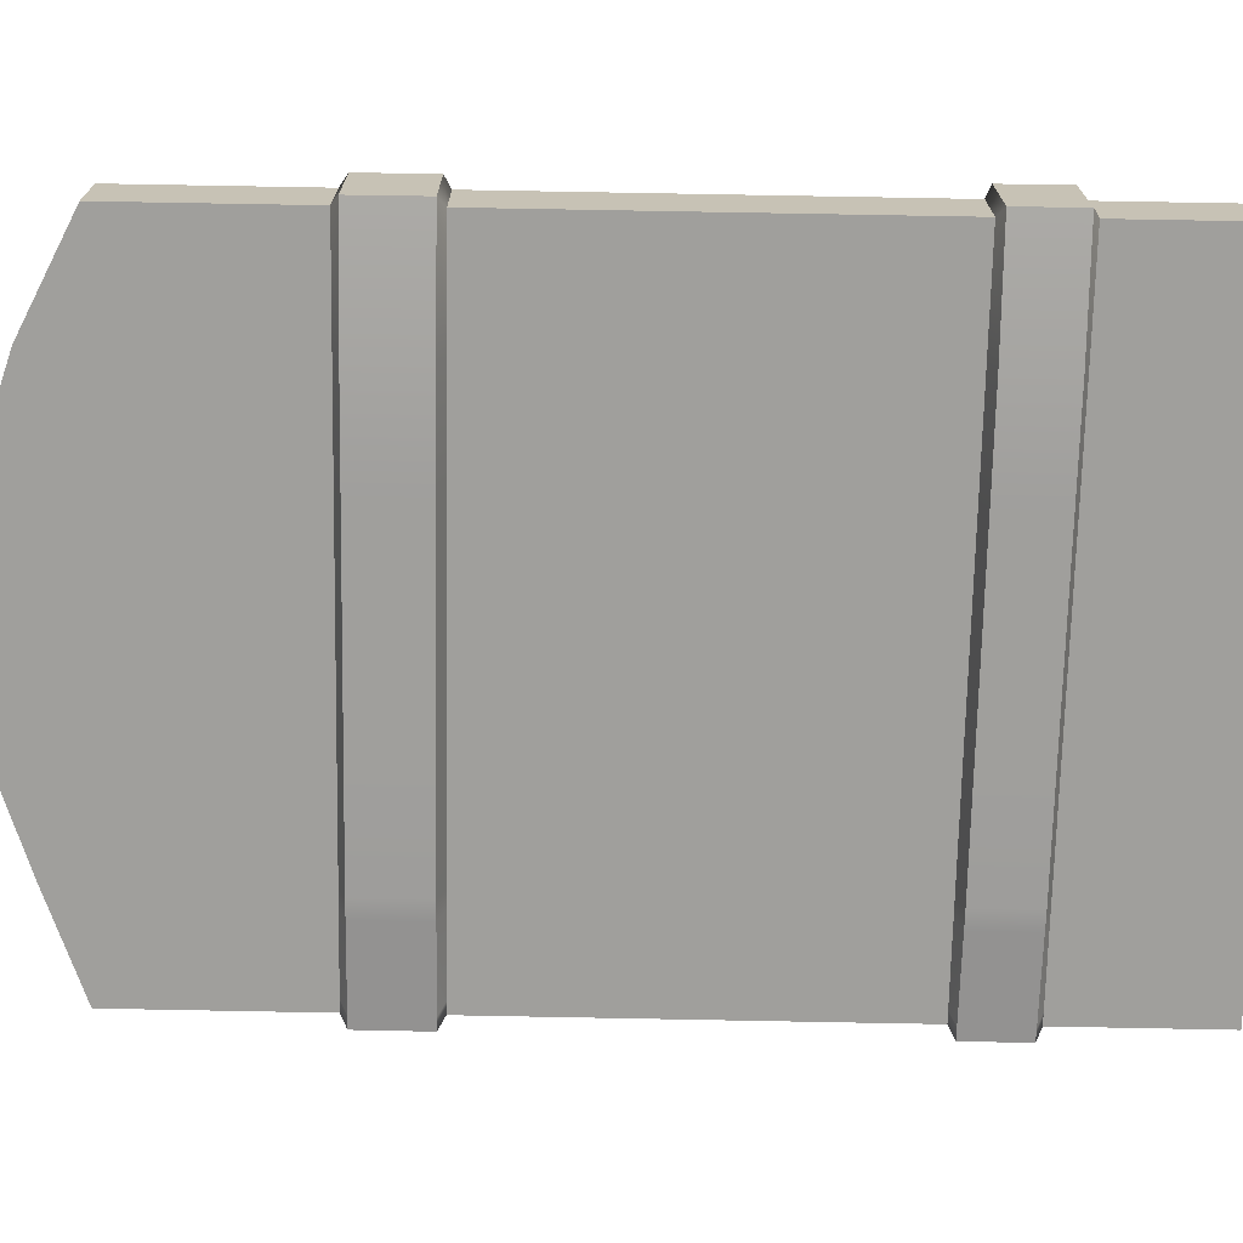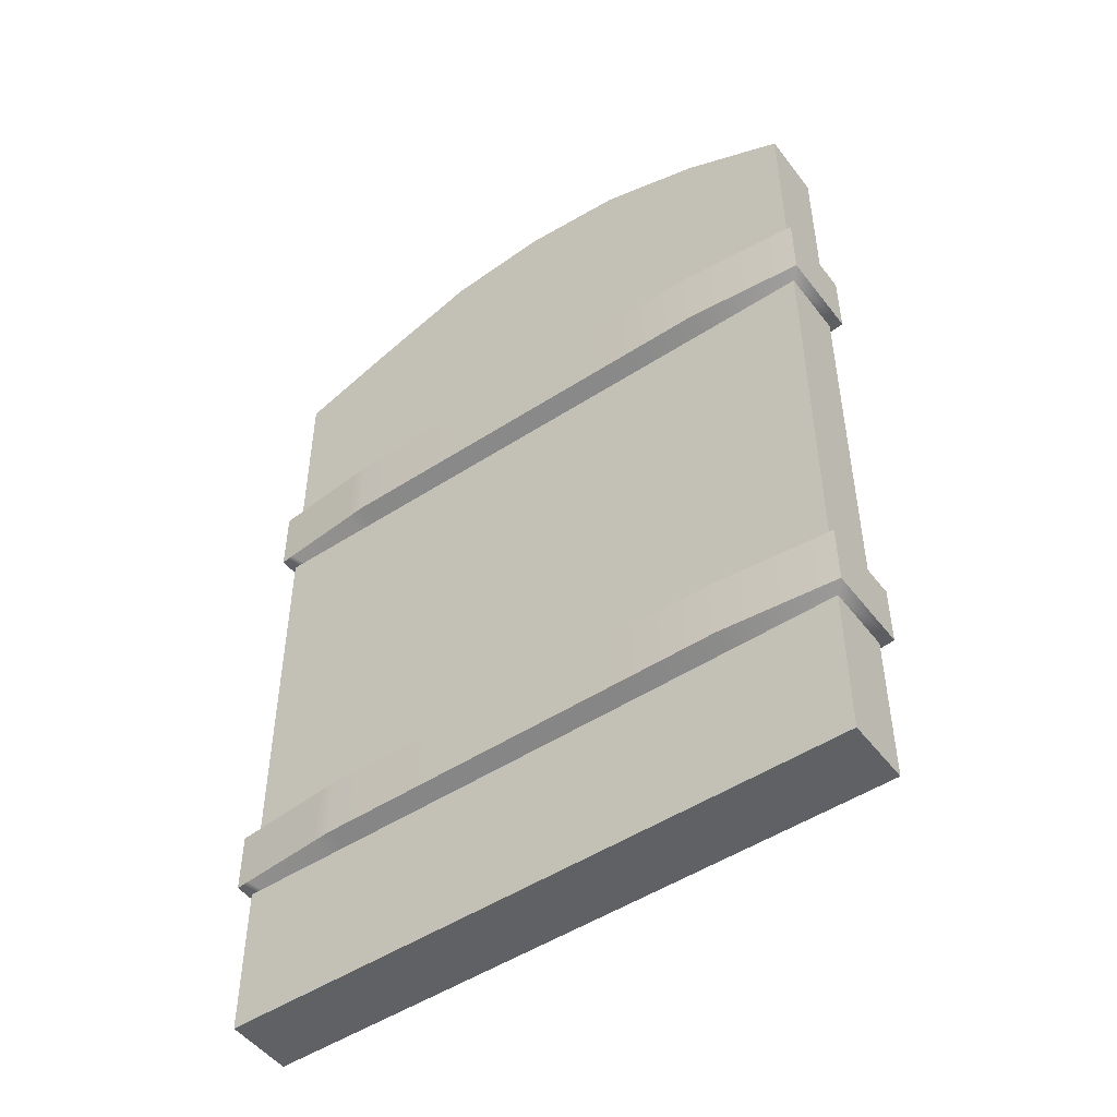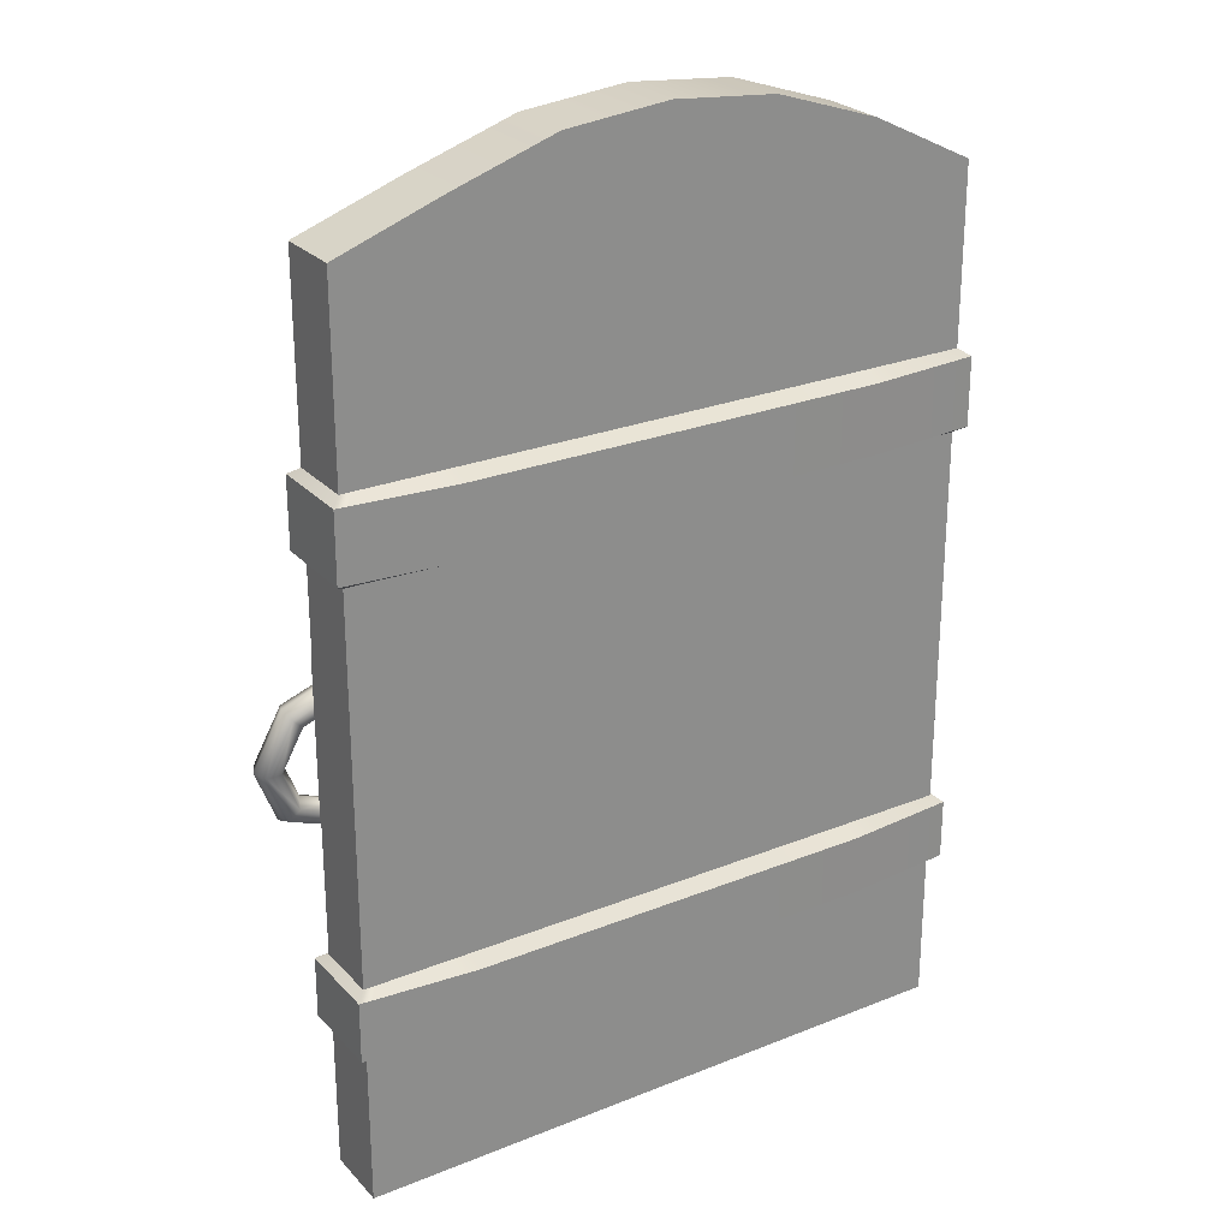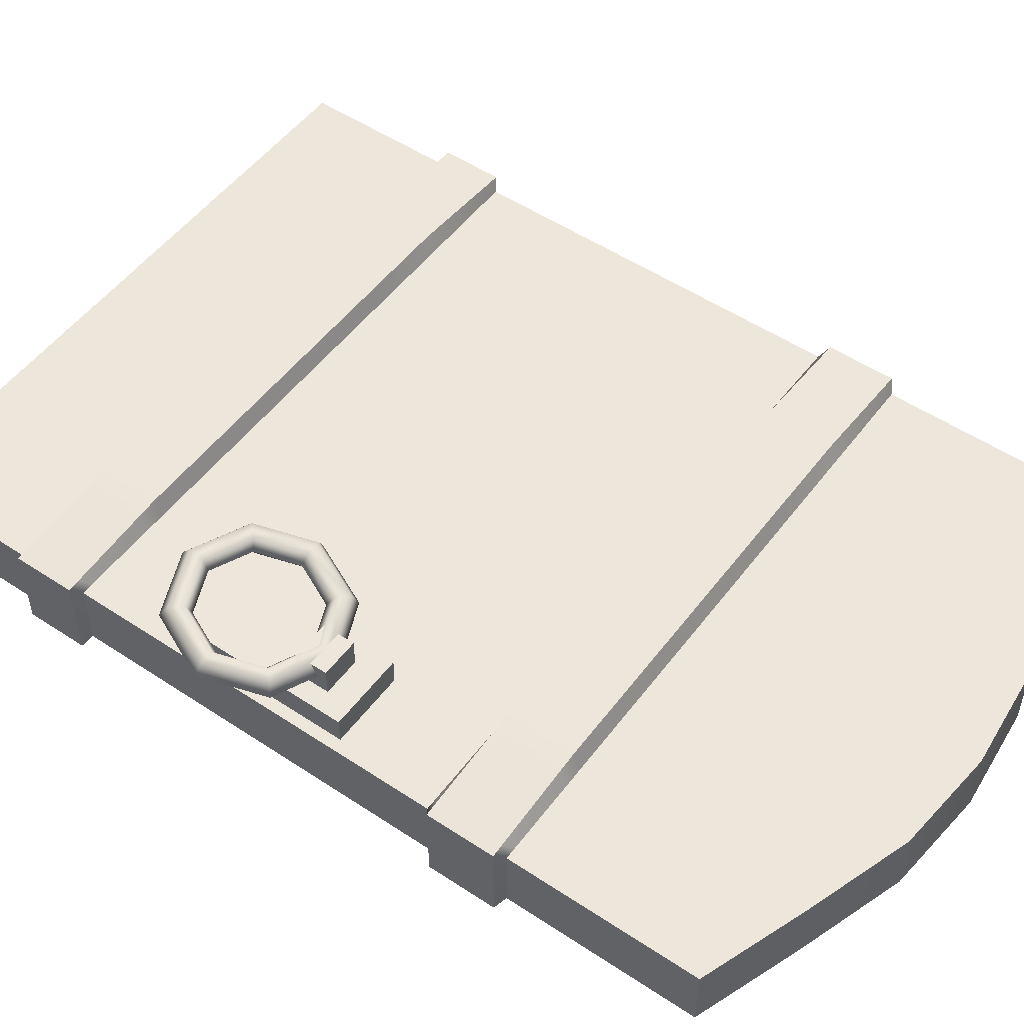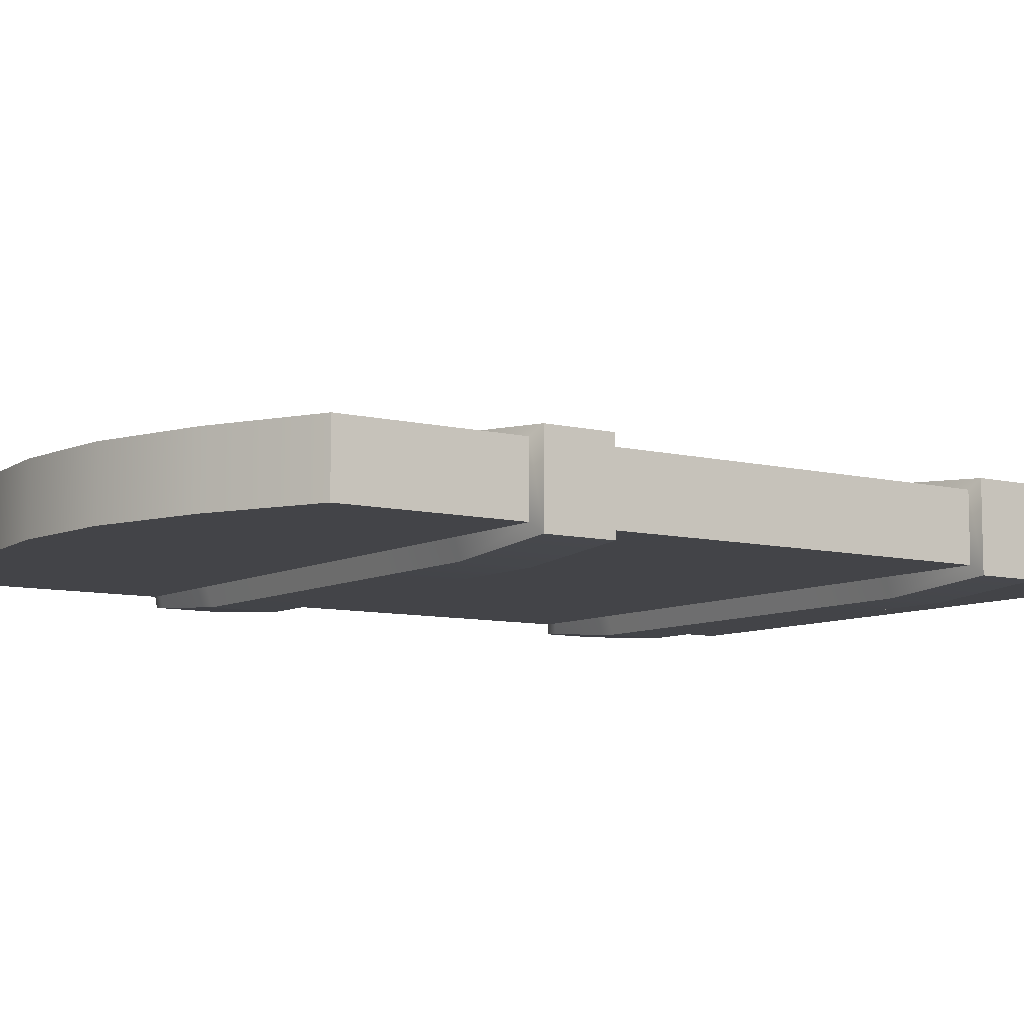
<metadata>
{"format":"obj","ext":"obj","renderer":"f3d","projection":"perspective","resolution":1024,"background":"white","views":[{"elev":-71.2,"azim":-91.1,"up":"+Z"},{"elev":-49.4,"azim":-144.2,"up":"+Y"},{"elev":26.0,"azim":147.5,"up":"+Y"},{"elev":51.7,"azim":125.8,"up":"+Z"},{"elev":-8.3,"azim":-124.8,"up":"+Z"}]}
</metadata>
<code>
g default
v 0.005777 4.687 -0.325
v 0.005776 4.687 -0.00127
v 3.067 4.759 -0.325
v 3.067 4.759 -0.00127
v 0.5159 4.941 -0.00127
v 0.5159 4.941 -0.325
v 1.026 5.11 -0.001269
v 1.026 5.11 -0.325
v 1.536 5.159 -0.00127
v 1.536 5.159 -0.325
v 2.046 5.11 -0.00127
v 2.046 5.11 -0.325
v 2.556 4.941 -0.00127
v 2.556 4.941 -0.325
v 3.067 4.759 -0.325
v 3.067 4.759 -0.00127
v 2.556 4.941 -0.00127
v 2.556 4.941 -0.325
v 0.5159 4.941 -0.00127
v 0.5159 4.941 -0.325
v 0.005776 4.687 -0.00127
v 0.005777 4.687 -0.325
v 1.026 5.11 -0.001269
v 1.026 5.11 -0.325
v 1.536 5.159 -0.00127
v 1.536 5.159 -0.325
v 2.046 5.11 -0.00127
v 2.046 5.11 -0.325
v 3.074 0.435 -0.325
v 3.074 0.435 -0.00127
v 2.551 0.435 -0.00127
v 2.551 0.435 -0.325
v 0.5216 0.435 -0.00127
v 0.5216 0.435 -0.325
v -0.001471 0.435 -0.00127
v -0.00147 0.435 -0.325
v 1.032 0.435 -0.00127
v 1.032 0.435 -0.325
v 1.536 0.435 -0.00127
v 1.536 0.435 -0.325
v 2.041 0.435 -0.00127
v 2.041 0.435 -0.325
v 3.068 3.827 -0.325
v 3.068 3.827 -0.00127
v 2.556 3.827 -0.00127
v 2.045 3.827 -0.00127
v 1.536 3.827 -0.00127
v 1.027 3.827 -0.00127
v 0.5169 3.827 -0.001269
v 0.004569 3.827 -0.00127
v 0.004569 3.827 -0.325
v 0.5169 3.827 -0.325
v 1.027 3.827 -0.325
v 1.536 3.827 -0.325
v 2.045 3.827 -0.325
v 2.556 3.827 -0.325
v 3.069 3.427 -0.325
v 3.069 3.427 -0.00127
v 2.555 3.427 -0.00127
v 2.044 3.427 -0.00127
v 1.536 3.427 -0.00127
v 1.028 3.427 -0.00127
v 0.5178 3.427 -0.00127
v 0.003361 3.427 -0.00127
v 0.003361 3.427 -0.325
v 0.5178 3.427 -0.325
v 1.028 3.427 -0.325
v 1.536 3.427 -0.325
v 2.044 3.427 -0.325
v 2.555 3.427 -0.325
v 3.071 1.542 -0.325
v 3.071 1.542 -0.00127
v 2.553 1.542 -0.00127
v 2.043 1.542 -0.00127
v 1.536 1.542 -0.00127
v 1.03 1.542 -0.00127
v 0.5197 1.542 -0.00127
v 0.000945 1.542 -0.00127
v 0.000946 1.542 -0.325
v 0.5197 1.542 -0.325
v 1.03 1.542 -0.325
v 1.536 1.542 -0.325
v 2.043 1.542 -0.325
v 2.553 1.542 -0.325
v 3.073 1.183 -0.325
v 3.073 1.183 -0.00127
v 2.552 1.183 -0.00127
v 2.042 1.183 -0.00127
v 1.536 1.183 -0.00127
v 1.031 1.183 -0.00127
v 0.5207 1.183 -0.00127
v -0.000263 1.183 -0.00127
v -0.000263 1.183 -0.325
v 0.5207 1.183 -0.325
v 1.031 1.183 -0.325
v 1.536 1.183 -0.325
v 2.042 1.183 -0.325
v 2.552 1.183 -0.325
v 3.114 3.795 -0.3715
v 3.114 3.795 0.04524
v 3.116 3.46 0.04524
v 3.116 3.46 -0.3715
v 2.556 3.795 0.09175
v 2.555 3.46 0.09175
v 2.045 3.795 0.09175
v 2.044 3.46 0.09175
v 1.536 3.795 0.09175
v 1.536 3.46 0.09175
v 1.027 3.795 0.09175
v 1.028 3.46 0.09175
v 0.5169 3.795 0.09175
v 0.5178 3.46 0.09175
v -0.04194 3.795 0.04524
v -0.04315 3.46 0.04524
v -0.04194 3.795 -0.3715
v -0.04315 3.46 -0.3715
v 0.5169 3.795 -0.4181
v 0.5178 3.46 -0.4181
v 1.027 3.795 -0.4181
v 1.028 3.46 -0.4181
v 1.536 3.795 -0.4181
v 1.536 3.46 -0.4181
v 2.045 3.795 -0.4181
v 2.044 3.46 -0.4181
v 2.556 3.795 -0.4181
v 2.555 3.46 -0.4181
v 3.118 1.512 -0.3715
v 3.118 1.512 0.04524
v 3.119 1.213 0.04524
v 3.119 1.213 -0.3715
v 2.553 1.512 0.09175
v 2.552 1.213 0.09175
v 2.043 1.512 0.09175
v 2.042 1.213 0.09175
v 1.536 1.512 0.09175
v 1.536 1.213 0.09175
v 1.03 1.512 0.09175
v 1.031 1.213 0.09175
v 0.5197 1.512 0.09175
v 0.5207 1.213 0.09175
v -0.04557 1.512 0.04524
v -0.04677 1.213 0.04524
v -0.04557 1.512 -0.3715
v -0.04677 1.213 -0.3715
v 0.5197 1.512 -0.418
v 0.5207 1.213 -0.418
v 1.03 1.512 -0.418
v 1.031 1.213 -0.418
v 1.536 1.512 -0.418
v 1.536 1.213 -0.418
v 2.043 1.512 -0.418
v 2.042 1.213 -0.418
v 2.553 1.512 -0.418
v 2.552 1.213 -0.418
v 1.536 2.929 -0.00127
v 2.044 2.929 -0.00127
v 2.554 2.929 -0.00127
v 3.07 2.929 -0.00127
v 3.07 2.929 -0.325
v 2.554 2.929 -0.325
v 2.044 2.929 -0.325
v 1.536 2.929 -0.325
v 1.028 2.929 -0.325
v 0.5183 2.929 -0.325
v 0.002722 2.929 -0.325
v 0.002722 2.929 -0.00127
v 0.5183 2.929 -0.001269
v 1.028 2.929 -0.00127
v 2.553 2.111 -0.00127
v 3.071 2.111 -0.00127
v 3.071 2.111 -0.325
v 2.553 2.111 -0.325
v 2.043 2.111 -0.325
v 1.536 2.111 -0.325
v 1.029 2.111 -0.325
v 0.5191 2.111 -0.325
v 0.001675 2.111 -0.325
v 0.001675 2.111 -0.00127
v 0.5191 2.111 -0.00127
v 1.029 2.111 -0.00127
v 1.536 2.111 -0.00127
v 2.043 2.111 -0.00127
v 2.64 2.929 -0.00127
v 2.64 3.427 -0.00127
v 2.648 3.46 0.084
v 2.649 3.795 0.084
v 2.641 3.827 -0.00127
v 2.642 4.911 -0.00127
v 2.642 4.911 -0.00127
v 2.642 4.911 -0.325
v 2.642 4.911 -0.325
v 2.641 3.827 -0.325
v 2.649 3.795 -0.4103
v 2.648 3.46 -0.4103
v 2.64 3.427 -0.325
v 2.64 2.929 -0.325
v 2.64 2.111 -0.325
v 2.639 1.542 -0.325
v 2.647 1.512 -0.4103
v 2.646 1.213 -0.4103
v 2.639 1.183 -0.325
v 2.638 0.435 -0.325
v 2.638 0.435 -0.00127
v 2.639 1.183 -0.00127
v 2.646 1.213 0.084
v 2.647 1.512 0.084
v 2.639 1.542 -0.00127
v 2.64 2.111 -0.00127
v 3.013 2.929 -0.00127
v 3.012 3.427 -0.00127
v 3.054 3.46 0.05037
v 3.053 3.795 0.05037
v 3.011 3.827 -0.00127
v 3.01 4.779 -0.00127
v 3.01 4.779 -0.00127
v 3.01 4.779 -0.325
v 3.01 4.779 -0.325
v 3.011 3.827 -0.325
v 3.053 3.795 -0.3767
v 3.054 3.46 -0.3767
v 3.012 3.427 -0.325
v 3.013 2.929 -0.325
v 3.014 2.111 -0.325
v 3.014 1.542 -0.325
v 3.056 1.512 -0.3767
v 3.057 1.213 -0.3767
v 3.015 1.183 -0.325
v 3.016 0.435 -0.325
v 3.016 0.435 -0.00127
v 3.015 1.183 -0.00127
v 3.057 1.213 0.05037
v 3.056 1.512 0.05037
v 3.014 1.542 -0.00127
v 3.014 2.111 -0.00127
v 2.64 2.111 0.1295
v 2.64 2.929 0.1295
v 3.014 2.111 0.1295
v 3.013 2.929 0.1295
v 2.733 2.639 0.1295
v 2.733 2.797 0.1295
v 2.92 2.639 0.1295
v 2.92 2.797 0.1295
v 2.733 2.639 0.2675
v 2.733 2.797 0.2675
v 2.92 2.639 0.2675
v 2.92 2.797 0.2675
g Porta
f 202 203 31 32
f 34 33 35 36
f 38 37 33 34
f 40 39 37 38
f 42 41 39 40
f 32 31 41 42
f 190 14 13 189
f 6 1 2 5
f 8 6 5 7
f 10 8 7 9
f 12 10 9 11
f 14 12 11 13
f 3 4 16 15
f 189 13 17 188
f 14 190 191 18
f 5 2 21 19
f 2 1 22 21
f 1 6 20 22
f 7 5 19 23
f 6 8 24 20
f 9 7 23 25
f 8 10 26 24
f 11 9 25 27
f 10 12 28 26
f 13 11 27 17
f 12 14 18 28
f 85 86 30 29
f 204 87 31 203
f 98 201 202 32
f 91 92 35 33
f 92 93 36 35
f 93 94 34 36
f 90 91 33 37
f 94 95 38 34
f 89 90 37 39
f 95 96 40 38
f 88 89 39 41
f 96 97 42 40
f 87 88 41 31
f 97 98 32 42
f 15 16 44 43
f 188 17 45 187
f 17 27 46 45
f 27 25 47 46
f 25 23 48 47
f 23 19 49 48
f 19 21 50 49
f 21 22 51 50
f 22 20 52 51
f 20 24 53 52
f 24 26 54 53
f 26 28 55 54
f 28 18 56 55
f 18 191 192 56
f 99 100 101 102
f 186 103 104 185
f 103 105 106 104
f 105 107 108 106
f 107 109 110 108
f 109 111 112 110
f 111 113 114 112
f 113 115 116 114
f 115 117 118 116
f 117 119 120 118
f 119 121 122 120
f 121 123 124 122
f 123 125 126 124
f 125 193 194 126
f 158 159 57 58
f 157 183 184 59
f 156 157 59 60
f 155 156 60 61
f 168 155 61 62
f 167 168 62 63
f 166 167 63 64
f 165 166 64 65
f 164 165 65 66
f 163 164 66 67
f 162 163 67 68
f 161 162 68 69
f 160 161 69 70
f 195 196 160 70
f 127 128 129 130
f 206 131 132 205
f 131 133 134 132
f 133 135 136 134
f 135 137 138 136
f 137 139 140 138
f 139 141 142 140
f 141 143 144 142
f 143 145 146 144
f 145 147 148 146
f 147 149 150 148
f 149 151 152 150
f 151 153 154 152
f 153 199 200 154
f 43 44 100 99
f 58 57 102 101
f 187 45 103 186
f 59 184 185 104
f 45 46 105 103
f 60 59 104 106
f 46 47 107 105
f 61 60 106 108
f 47 48 109 107
f 62 61 108 110
f 48 49 111 109
f 63 62 110 112
f 49 50 113 111
f 64 63 112 114
f 50 51 115 113
f 65 64 114 116
f 51 52 117 115
f 66 65 116 118
f 52 53 119 117
f 67 66 118 120
f 53 54 121 119
f 68 67 120 122
f 54 55 123 121
f 69 68 122 124
f 55 56 125 123
f 70 69 124 126
f 56 192 193 125
f 195 70 126 194
f 71 72 128 127
f 86 85 130 129
f 207 73 131 206
f 87 204 205 132
f 73 74 133 131
f 88 87 132 134
f 74 75 135 133
f 89 88 134 136
f 75 76 137 135
f 90 89 136 138
f 76 77 139 137
f 91 90 138 140
f 77 78 141 139
f 92 91 140 142
f 78 79 143 141
f 93 92 142 144
f 79 80 145 143
f 94 93 144 146
f 80 81 147 145
f 95 94 146 148
f 81 82 149 147
f 96 95 148 150
f 82 83 151 149
f 97 96 150 152
f 83 84 153 151
f 98 97 152 154
f 84 198 199 153
f 201 98 154 200
f 181 182 156 155
f 182 169 157 156
f 169 208 183 157
f 170 171 159 158
f 160 196 197 172
f 172 173 161 160
f 173 174 162 161
f 174 175 163 162
f 175 176 164 163
f 176 177 165 164
f 177 178 166 165
f 178 179 167 166
f 179 180 168 167
f 180 181 155 168
f 73 207 208 169
f 72 71 171 170
f 172 197 198 84
f 84 83 173 172
f 83 82 174 173
f 82 81 175 174
f 81 80 176 175
f 80 79 177 176
f 79 78 178 177
f 78 77 179 178
f 77 76 180 179
f 76 75 181 180
f 75 74 182 181
f 74 73 169 182
f 183 209 210 184
f 185 184 210 211
f 212 186 185 211
f 213 187 186 212
f 214 188 187 213
f 215 189 188 214
f 216 190 189 215
f 191 190 216 217
f 192 191 217 218
f 193 192 218 219
f 194 193 219 220
f 221 195 194 220
f 221 222 196 195
f 197 196 222 223
f 198 197 223 224
f 199 198 224 225
f 200 199 225 226
f 227 201 200 226
f 202 201 227 228
f 228 229 203 202
f 230 204 203 229
f 205 204 230 231
f 232 206 205 231
f 233 207 206 232
f 208 207 233 234
f 244 243 245 246
f 209 158 58 210
f 211 210 58 101
f 100 212 211 101
f 44 213 212 100
f 16 214 213 44
f 4 215 214 16
f 3 216 215 4
f 217 216 3 15
f 218 217 15 43
f 219 218 43 99
f 220 219 99 102
f 57 221 220 102
f 57 159 222 221
f 223 222 159 171
f 224 223 171 71
f 225 224 71 127
f 226 225 127 130
f 85 227 226 130
f 228 227 85 29
f 29 30 229 228
f 86 230 229 30
f 231 230 86 129
f 128 232 231 129
f 72 233 232 128
f 234 233 72 170
f 209 234 170 158
f 183 208 235 236
f 208 234 237 235
f 234 209 238 237
f 209 183 236 238
f 236 235 239 240
f 235 237 241 239
f 237 238 242 241
f 238 236 240 242
f 240 239 243 244
f 239 241 245 243
f 241 242 246 245
f 242 240 244 246
g default
v 3.025 2.17 0.3036
v 3.107 2.367 0.2681
v 3.025 2.564 0.2327
v 2.825 2.645 0.218
v 2.625 2.564 0.2327
v 2.543 2.367 0.2681
v 2.625 2.17 0.3036
v 2.825 2.089 0.3183
v 3.05 2.157 0.3682
v 3.143 2.378 0.3283
v 3.05 2.599 0.2885
v 2.825 2.691 0.2719
v 2.6 2.599 0.2885
v 2.507 2.378 0.3283
v 2.6 2.157 0.3682
v 2.825 2.065 0.3847
v 3.1 2.108 0.3771
v 3.213 2.378 0.3283
v 3.1 2.648 0.2796
v 2.825 2.76 0.2594
v 2.55 2.648 0.2796
v 2.437 2.378 0.3283
v 2.55 2.108 0.3771
v 2.825 1.996 0.3973
v 3.125 2.072 0.3213
v 3.249 2.367 0.2681
v 3.125 2.662 0.215
v 2.825 2.784 0.193
v 2.525 2.662 0.215
v 2.401 2.367 0.2681
v 2.525 2.072 0.3213
v 2.825 1.95 0.3433
v 3.1 2.086 0.2567
v 3.213 2.356 0.208
v 3.1 2.626 0.1592
v 2.825 2.738 0.139
v 2.55 2.626 0.1592
v 2.437 2.356 0.208
v 2.55 2.086 0.2567
v 2.825 1.974 0.2769
v 3.05 2.135 0.2478
v 3.143 2.356 0.208
v 3.05 2.577 0.1681
v 2.825 2.669 0.1516
v 2.6 2.577 0.1681
v 2.507 2.356 0.208
v 2.6 2.135 0.2478
v 2.825 2.043 0.2644
g Porta MolduraPorta
f 248 247 255 256
f 249 248 256 257
f 250 249 257 258
f 251 250 258 259
f 252 251 259 260
f 253 252 260 261
f 254 253 261 262
f 247 254 262 255
f 256 255 263 264
f 257 256 264 265
f 258 257 265 266
f 259 258 266 267
f 260 259 267 268
f 261 260 268 269
f 262 261 269 270
f 255 262 270 263
f 264 263 271 272
f 265 264 272 273
f 266 265 273 274
f 267 266 274 275
f 268 267 275 276
f 269 268 276 277
f 270 269 277 278
f 263 270 278 271
f 272 271 279 280
f 273 272 280 281
f 274 273 281 282
f 275 274 282 283
f 276 275 283 284
f 277 276 284 285
f 278 277 285 286
f 271 278 286 279
f 280 279 287 288
f 281 280 288 289
f 282 281 289 290
f 283 282 290 291
f 284 283 291 292
f 285 284 292 293
f 286 285 293 294
f 279 286 294 287
f 288 287 247 248
f 289 288 248 249
f 290 289 249 250
f 291 290 250 251
f 292 291 251 252
f 293 292 252 253
f 294 293 253 254
f 287 294 254 247

</code>
